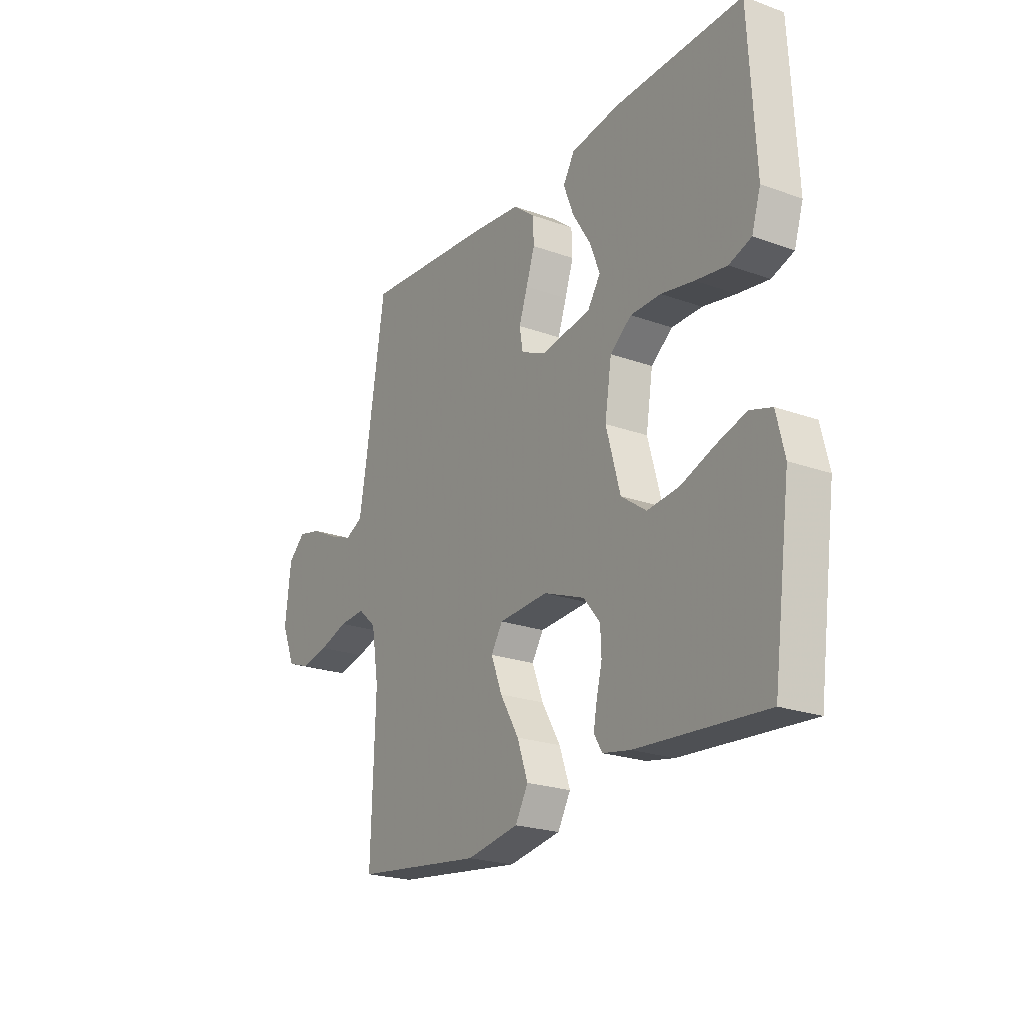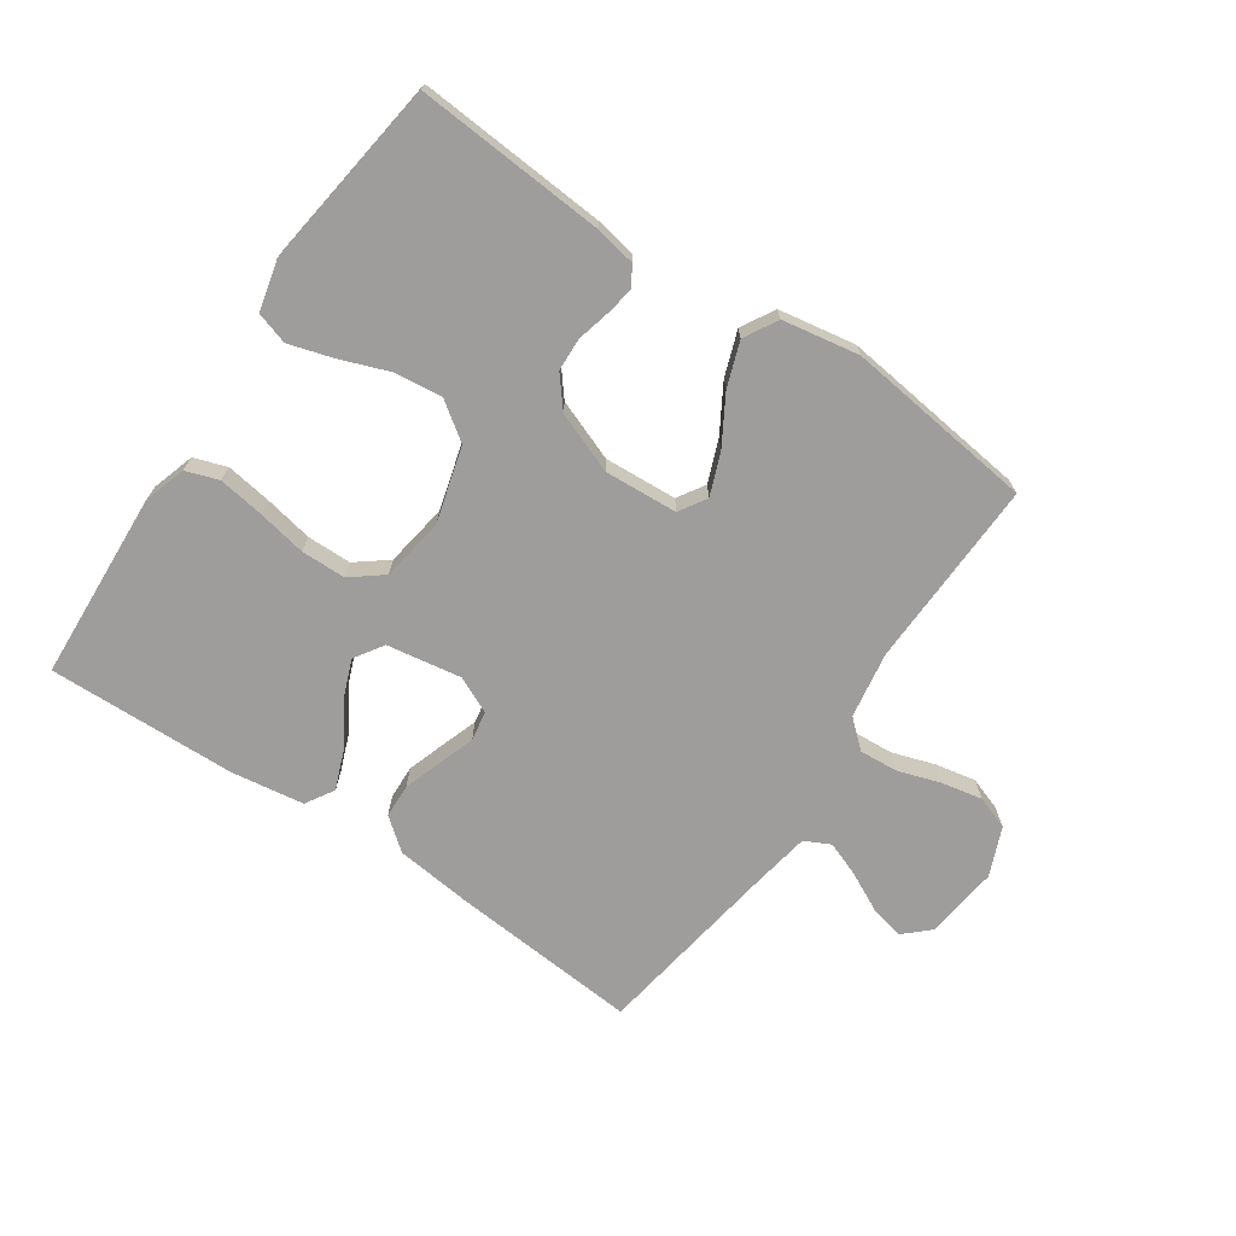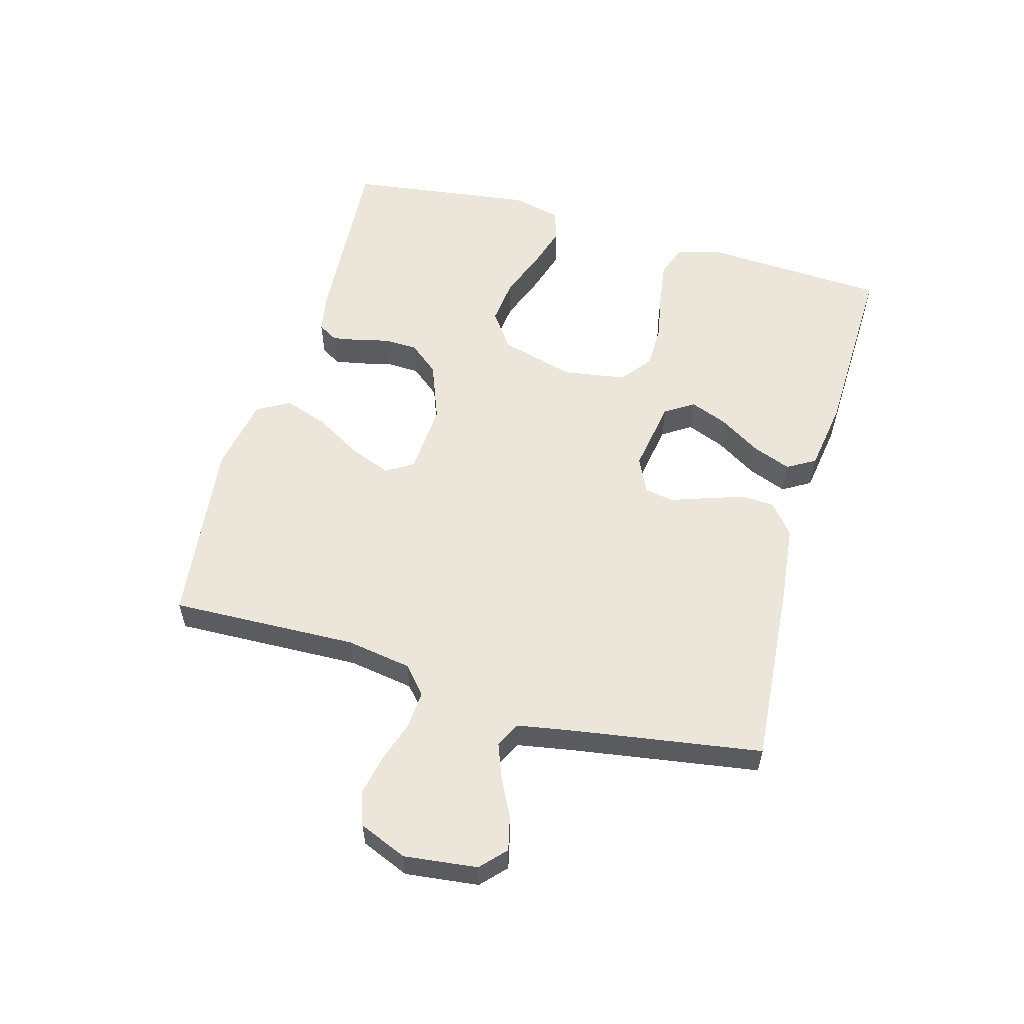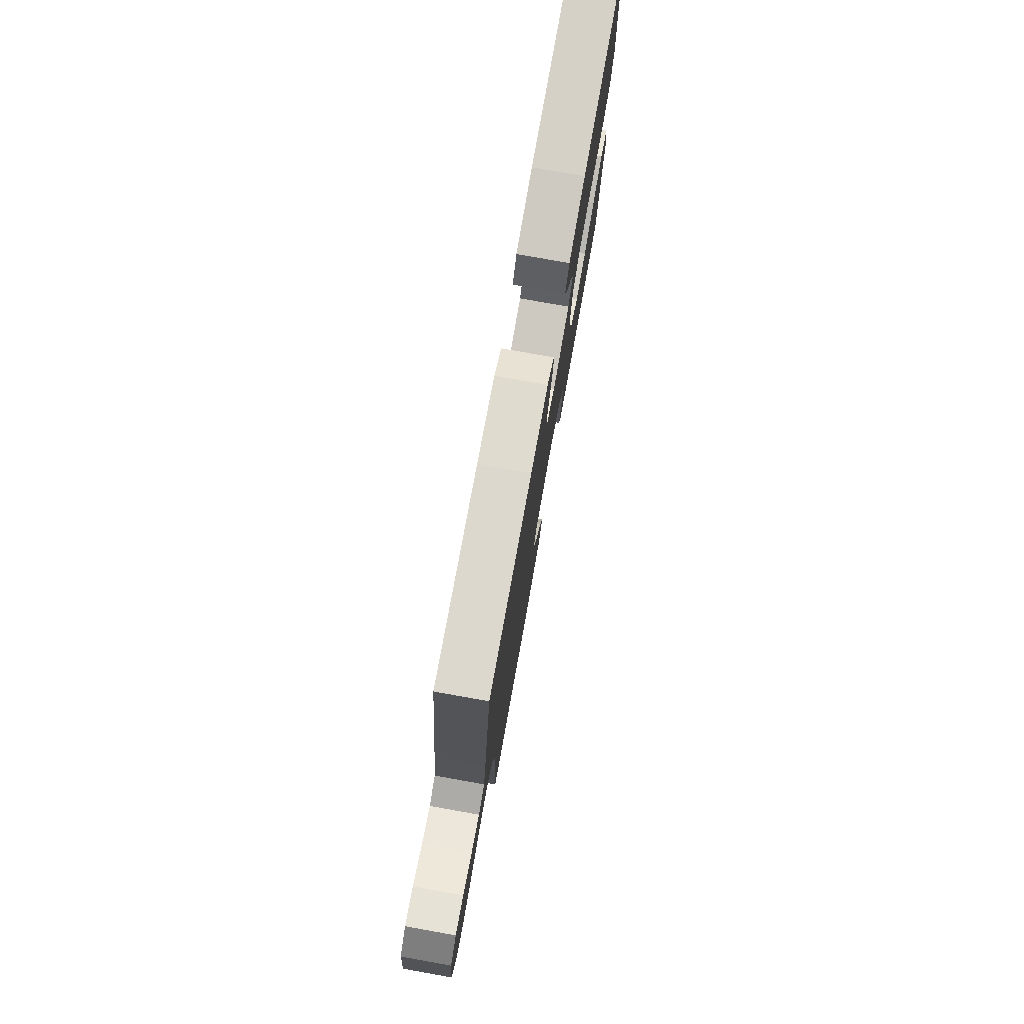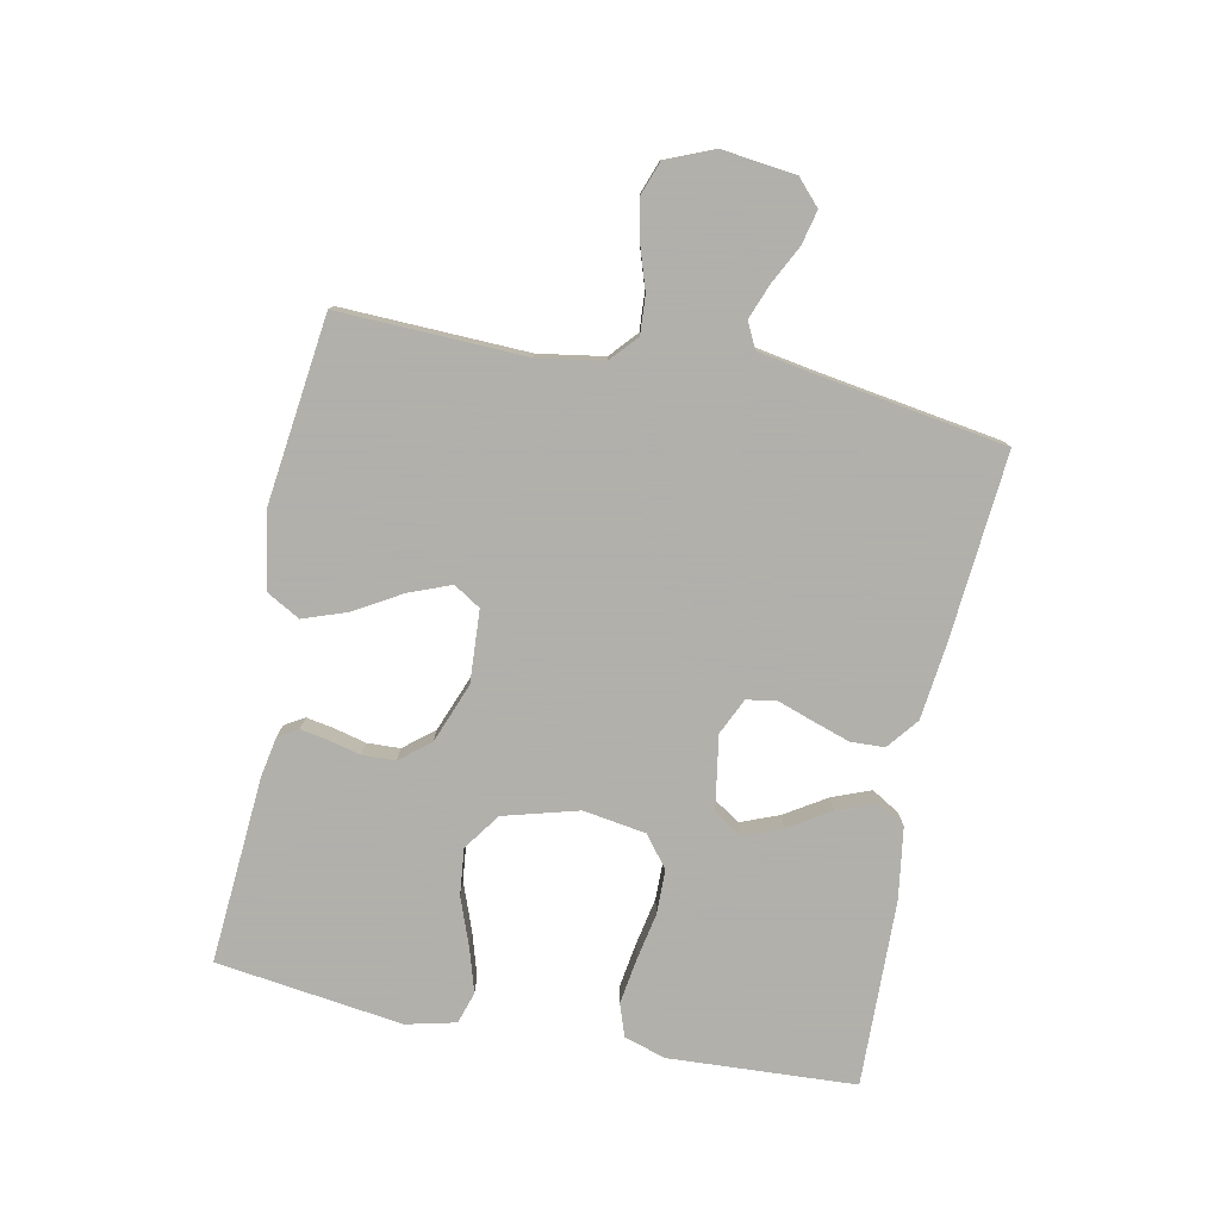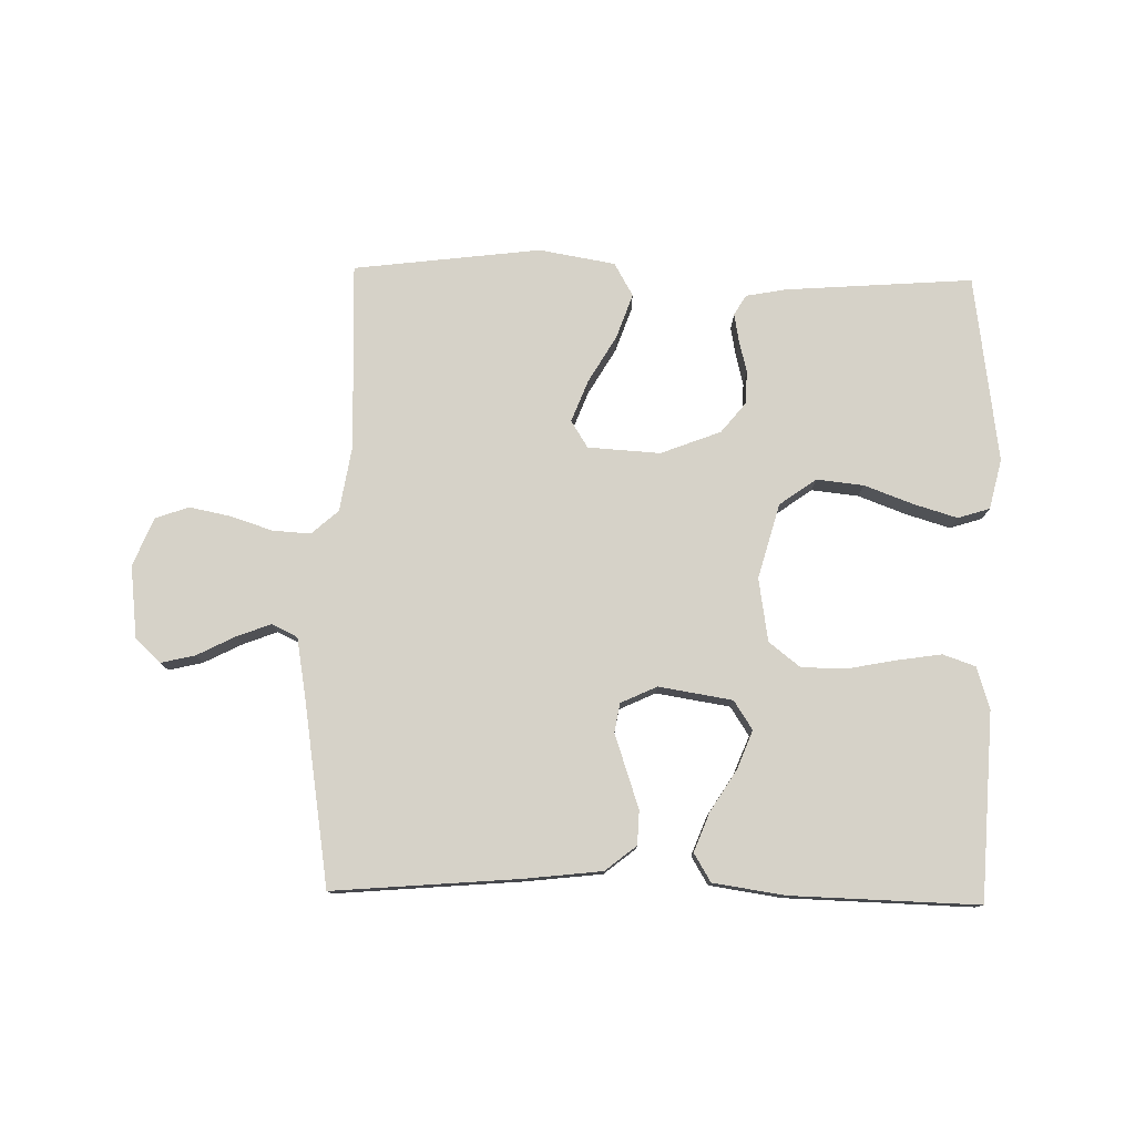
<metadata>
{"format":"obj","ext":"obj","renderer":"f3d","projection":"perspective","resolution":1024,"background":"white","views":[{"elev":-22.5,"azim":58.0,"up":"+Z"},{"elev":-70.6,"azim":145.9,"up":"+Y"},{"elev":56.4,"azim":-74.2,"up":"+Y"},{"elev":77.2,"azim":-79.9,"up":"+Z"},{"elev":-78.4,"azim":-101.4,"up":"+Y"},{"elev":78.0,"azim":1.2,"up":"+Y"}]}
</metadata>
<code>
v 0.5 0.07 -0.5
v 0.2 0.07 -0.478
v 0.135 0.07 -0.466
v 0.116 0.07 -0.434
v 0.124 0.07 -0.39
v 0.137 0.07 -0.338
v 0.135 0.07 -0.285
v 0.096 0.07 -0.237
v 0 0.07 -0.2
v -0.116 0.07 -0.207
v -0.143 0.07 -0.25
v -0.117 0.07 -0.317
v -0.073 0.07 -0.392
v -0.048 0.07 -0.463
v -0.078 0.07 -0.516
v -0.2 0.07 -0.537
v -0.5 0.07 -0.5
v -0.49 0.07 -0.2
v -0.507 0.07 -0.095
v -0.55 0.07 -0.057
v -0.611 0.07 -0.061
v -0.679 0.07 -0.083
v -0.744 0.07 -0.096
v -0.797 0.07 -0.077
v -0.829 0.07 0
v -0.815 0.07 0.117
v -0.775 0.07 0.154
v -0.72 0.07 0.141
v -0.659 0.07 0.11
v -0.604 0.07 0.089
v -0.563 0.07 0.109
v -0.547 0.07 0.2
v -0.5 0.07 0.5
v -0.2 0.07 0.475
v -0.078 0.07 0.461
v -0.028 0.07 0.421
v -0.026 0.07 0.367
v -0.046 0.07 0.307
v -0.066 0.07 0.249
v -0.058 0.07 0.202
v 0 0.07 0.175
v 0.118 0.07 0.194
v 0.148 0.07 0.24
v 0.124 0.07 0.301
v 0.082 0.07 0.368
v 0.058 0.07 0.43
v 0.085 0.07 0.475
v 0.2 0.07 0.492
v 0.5 0.07 0.5
v 0.516 0.07 0.2
v 0.495 0.07 0.133
v 0.443 0.07 0.115
v 0.37 0.07 0.126
v 0.293 0.07 0.141
v 0.222 0.07 0.14
v 0.172 0.07 0.101
v 0.156 0.07 0
v 0.189 0.07 -0.12
v 0.248 0.07 -0.162
v 0.323 0.07 -0.154
v 0.401 0.07 -0.125
v 0.471 0.07 -0.104
v 0.522 0.07 -0.12
v 0.541 0.07 -0.2
v 0.5 0 -0.5
v 0.2 0 -0.478
v 0.135 0 -0.466
v 0.116 0 -0.434
v 0.124 0 -0.39
v 0.137 0 -0.338
v 0.135 0 -0.285
v 0.096 0 -0.237
v 0 0 -0.2
v -0.116 0 -0.207
v -0.143 0 -0.25
v -0.117 0 -0.317
v -0.073 0 -0.392
v -0.048 0 -0.463
v -0.078 0 -0.516
v -0.2 0 -0.537
v -0.5 0 -0.5
v -0.49 0 -0.2
v -0.507 0 -0.095
v -0.55 0 -0.057
v -0.611 0 -0.061
v -0.679 0 -0.083
v -0.744 0 -0.096
v -0.797 0 -0.077
v -0.829 0 0
v -0.815 0 0.117
v -0.775 0 0.154
v -0.72 0 0.141
v -0.659 0 0.11
v -0.604 0 0.089
v -0.563 0 0.109
v -0.547 0 0.2
v -0.5 0 0.5
v -0.2 0 0.475
v -0.078 0 0.461
v -0.028 0 0.421
v -0.026 0 0.367
v -0.046 0 0.307
v -0.066 0 0.249
v -0.058 0 0.202
v 0 0 0.175
v 0.118 0 0.194
v 0.148 0 0.24
v 0.124 0 0.301
v 0.082 0 0.368
v 0.058 0 0.43
v 0.085 0 0.475
v 0.2 0 0.492
v 0.5 0 0.5
v 0.516 0 0.2
v 0.495 0 0.133
v 0.443 0 0.115
v 0.37 0 0.126
v 0.293 0 0.141
v 0.222 0 0.14
v 0.172 0 0.101
v 0.156 0 0
v 0.189 0 -0.12
v 0.248 0 -0.162
v 0.323 0 -0.154
v 0.401 0 -0.125
v 0.471 0 -0.104
v 0.522 0 -0.12
v 0.541 0 -0.2
f 4 5 6
f 3 4 6
f 2 3 6
f 1 2 6
f 64 1 6
f 63 64 6
f 62 63 6
f 61 62 6
f 60 61 6
f 59 60 6 7
f 58 59 7 8
f 57 58 8 9
f 56 57 9 10
f 52 53 54
f 51 52 54
f 50 51 54
f 49 50 54
f 48 49 54
f 47 48 54
f 46 47 54
f 45 46 54
f 44 45 54
f 43 44 54 55
f 42 43 55 56
f 37 38 39
f 36 37 39
f 35 36 39
f 34 35 39
f 33 34 39
f 32 33 39
f 31 32 39 40
f 30 31 40 41
f 27 28 29
f 26 27 29
f 25 26 29
f 24 25 29
f 23 24 29
f 22 23 29
f 21 22 29
f 20 21 29 30
f 19 20 30 41
f 16 17 18
f 15 16 18
f 14 15 18
f 13 14 18
f 12 13 18
f 11 12 18 19
f 19 41 42
f 11 19 42
f 10 11 42
f 10 42 56
f 70 69 68
f 70 68 67
f 70 67 66
f 70 66 65
f 70 65 128
f 70 128 127
f 70 127 126
f 70 126 125
f 70 125 124
f 71 70 124 123
f 72 71 123 122
f 73 72 122 121
f 74 73 121 120
f 118 117 116
f 118 116 115
f 118 115 114
f 118 114 113
f 118 113 112
f 118 112 111
f 118 111 110
f 118 110 109
f 118 109 108
f 119 118 108 107
f 120 119 107 106
f 103 102 101
f 103 101 100
f 103 100 99
f 103 99 98
f 103 98 97
f 103 97 96
f 104 103 96 95
f 105 104 95 94
f 93 92 91
f 93 91 90
f 93 90 89
f 93 89 88
f 93 88 87
f 93 87 86
f 93 86 85
f 94 93 85 84
f 105 94 84 83
f 82 81 80
f 82 80 79
f 82 79 78
f 82 78 77
f 82 77 76
f 83 82 76 75
f 106 105 83
f 106 83 75
f 106 75 74
f 120 106 74
f 1 65 66 2
f 2 66 67 3
f 3 67 68 4
f 4 68 69 5
f 5 69 70 6
f 6 70 71 7
f 7 71 72 8
f 8 72 73 9
f 9 73 74 10
f 10 74 75 11
f 11 75 76 12
f 12 76 77 13
f 13 77 78 14
f 14 78 79 15
f 15 79 80 16
f 16 80 81 17
f 17 81 82 18
f 18 82 83 19
f 19 83 84 20
f 20 84 85 21
f 21 85 86 22
f 22 86 87 23
f 23 87 88 24
f 24 88 89 25
f 25 89 90 26
f 26 90 91 27
f 27 91 92 28
f 28 92 93 29
f 29 93 94 30
f 30 94 95 31
f 31 95 96 32
f 32 96 97 33
f 33 97 98 34
f 34 98 99 35
f 35 99 100 36
f 36 100 101 37
f 37 101 102 38
f 38 102 103 39
f 39 103 104 40
f 40 104 105 41
f 41 105 106 42
f 42 106 107 43
f 43 107 108 44
f 44 108 109 45
f 45 109 110 46
f 46 110 111 47
f 47 111 112 48
f 48 112 113 49
f 49 113 114 50
f 50 114 115 51
f 51 115 116 52
f 52 116 117 53
f 53 117 118 54
f 54 118 119 55
f 55 119 120 56
f 56 120 121 57
f 57 121 122 58
f 58 122 123 59
f 59 123 124 60
f 60 124 125 61
f 61 125 126 62
f 62 126 127 63
f 63 127 128 64
f 64 128 65 1

</code>
